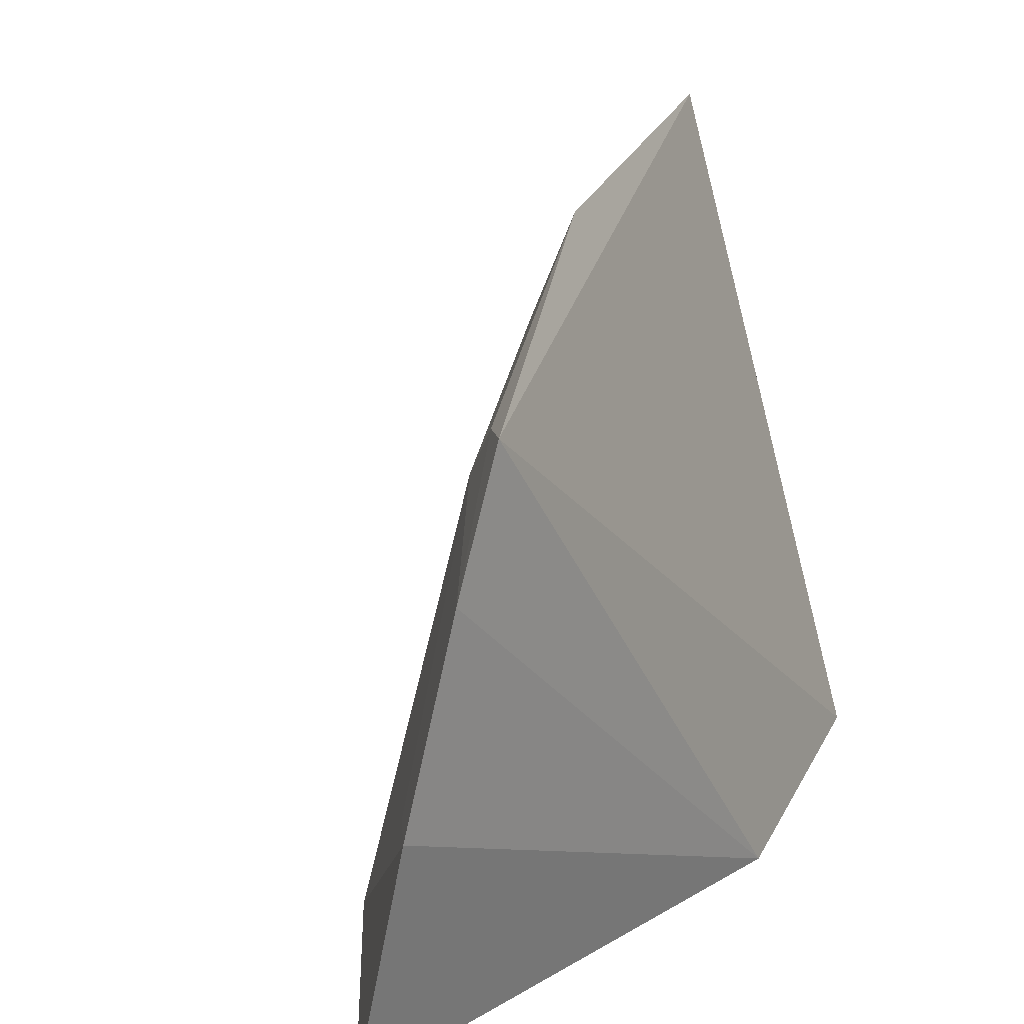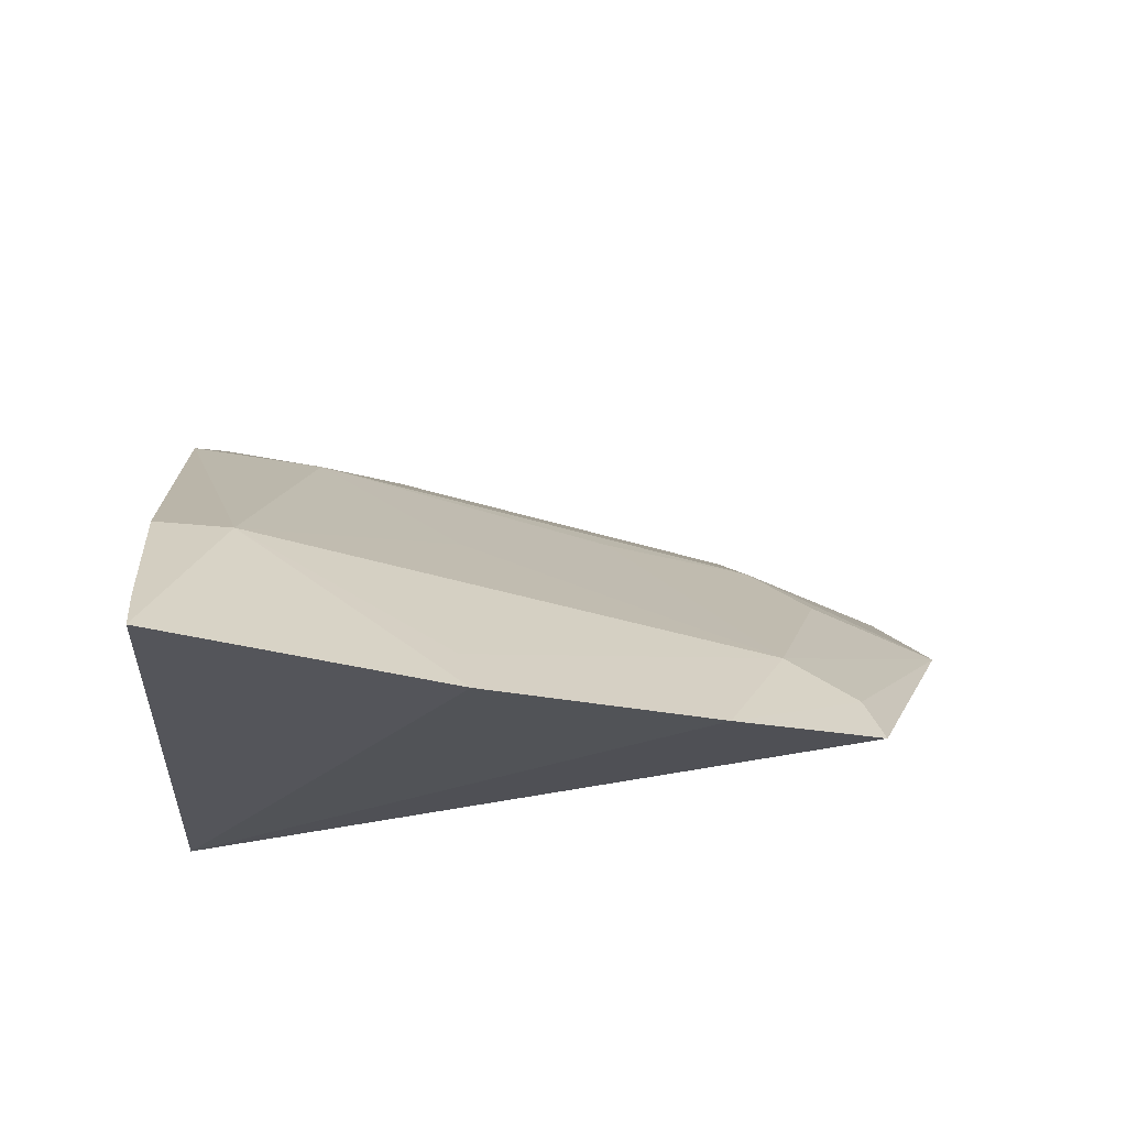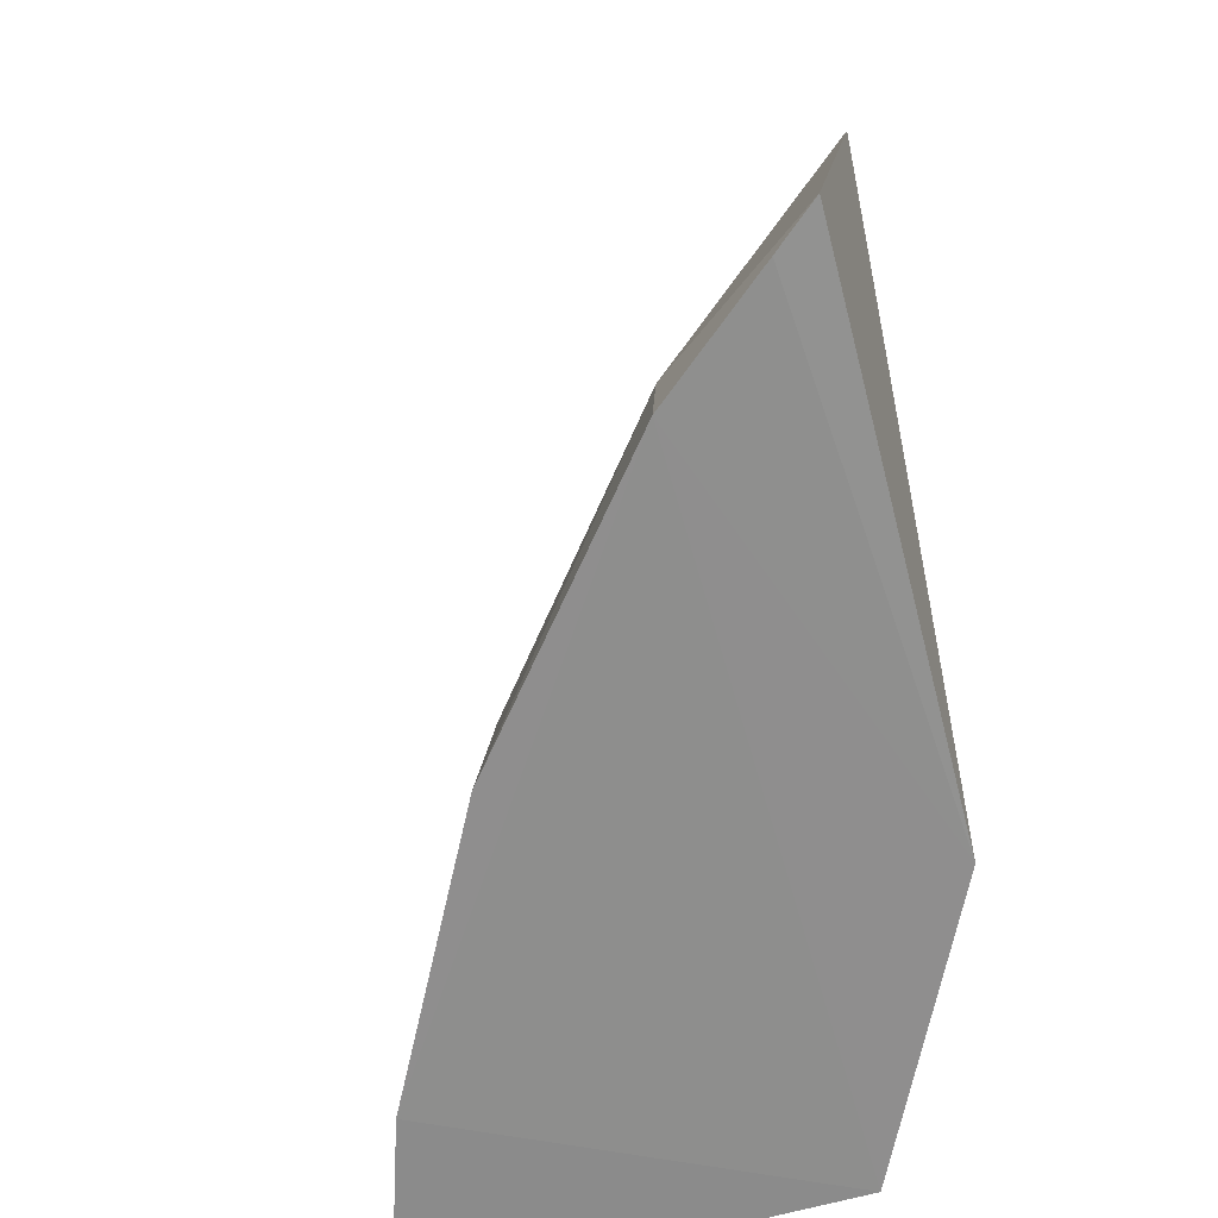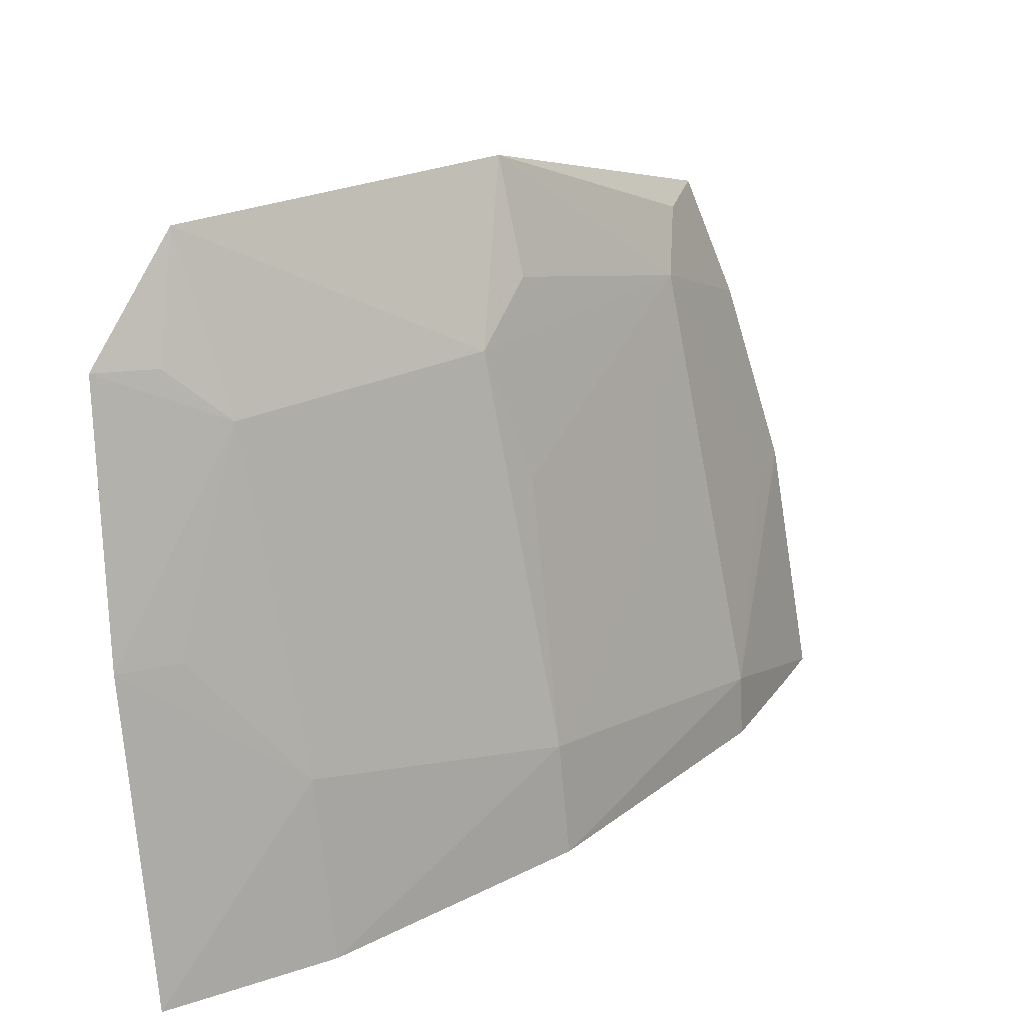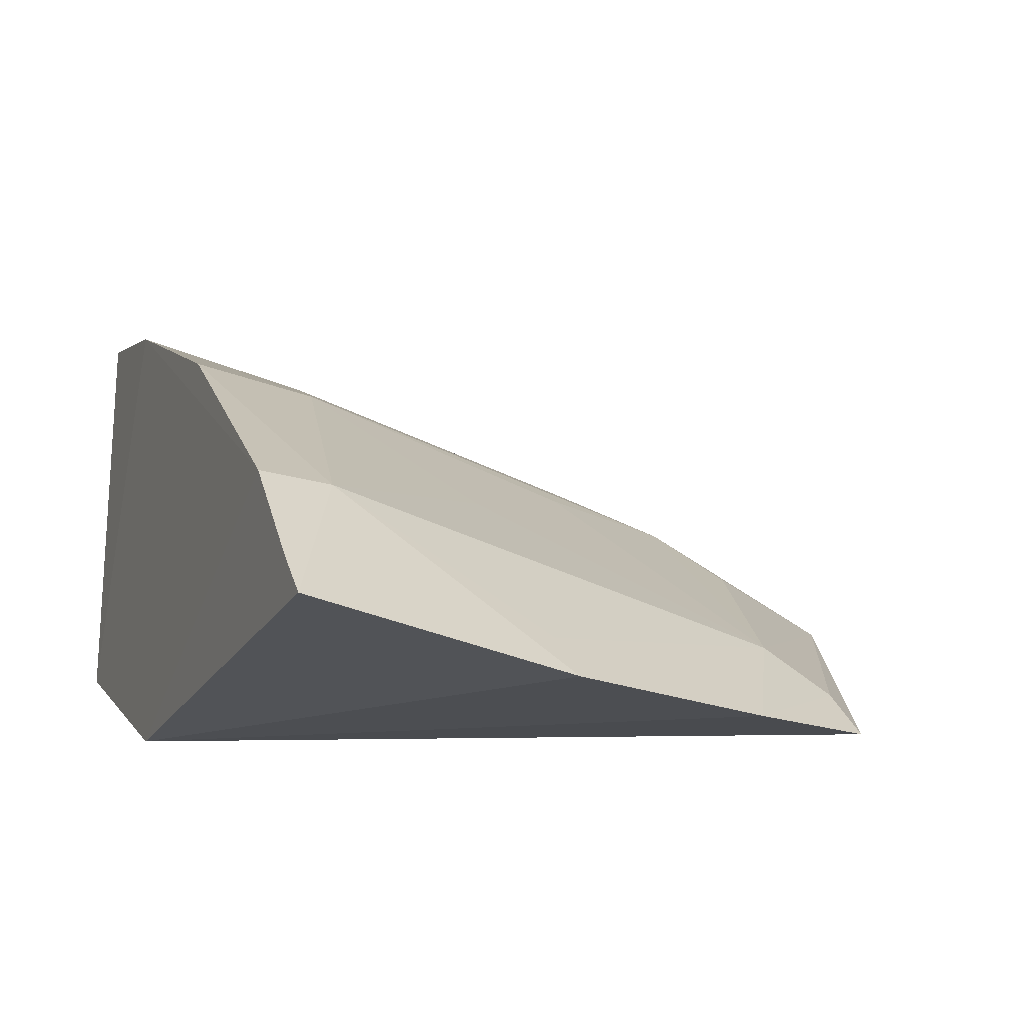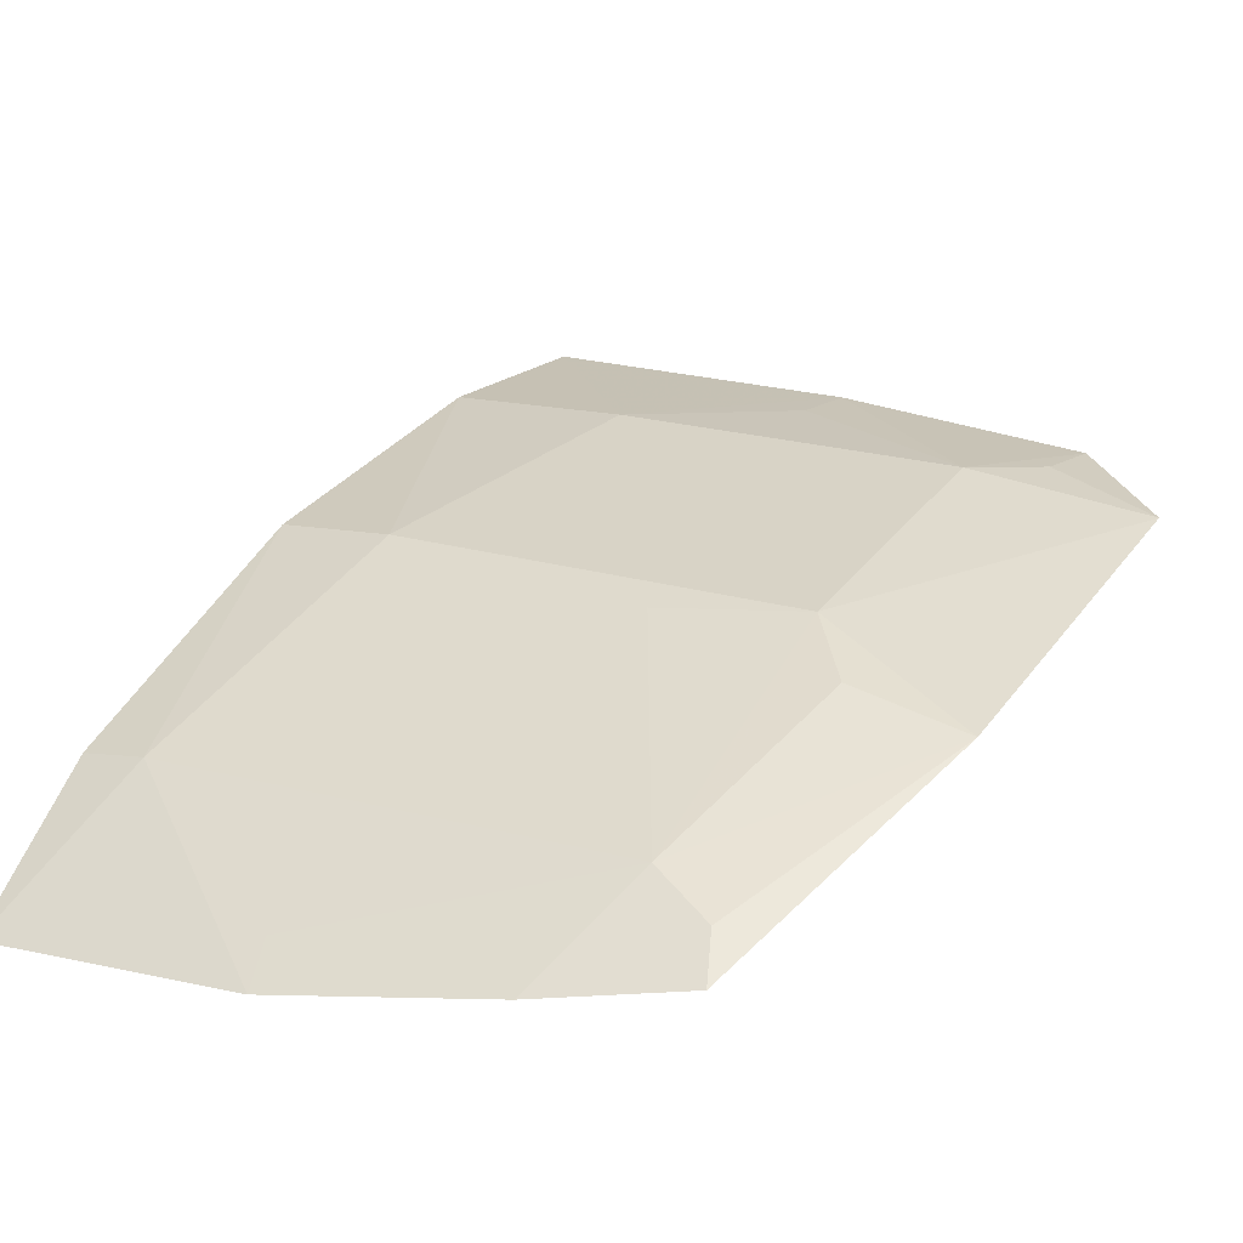
<metadata>
{"format":"obj","ext":"obj","renderer":"f3d","projection":"perspective","resolution":1024,"background":"white","views":[{"elev":26.1,"azim":-41.0,"up":"+Z"},{"elev":-26.1,"azim":-92.6,"up":"+Y"},{"elev":-65.1,"azim":-74.5,"up":"+Z"},{"elev":24.2,"azim":168.1,"up":"+Z"},{"elev":-20.6,"azim":-111.7,"up":"+Y"},{"elev":-1.4,"azim":-55.4,"up":"+Y"}]}
</metadata>
<code>
v -0.2513 0.2223 0.1403
v -0.1071 0.2586 0.007576
v -0.1211 0.3048 0.1624
v -0.1028 0.3352 0.07985
v -0.2592 0.2592 0.006336
v -0.1028 0.32 0.1382
v -0.2862 0.2261 0.007366
v -0.1069 0.3487 0.007522
v -0.1881 0.2854 0.1239
v -0.1677 0.2283 0.007576
v -0.2585 0.2585 0.02143
v -0.1453 0.3359 0.006653
v -0.196 0.2627 0.1609
v -0.1308 0.3159 0.1242
v -0.2788 0.2352 0.006794
v -0.278 0.2193 0.06489
v -0.2419 0.2419 0.1233
v -0.2036 0.3048 0.006534
v -0.1421 0.3299 0.04788
v -0.1168 0.3164 0.1367
v -0.2637 0.22 0.1106
v -0.2018 0.3019 0.03305
v -0.1995 0.2723 0.1357
v -0.2448 0.2321 0.1371
v -0.2709 0.2287 0.06278
v -0.1167 0.3312 0.07888
v -0.1987 0.2864 0.09319
v -0.2287 0.2709 0.06278
f 1 2 3
f 6 3 2
f 6 2 4
f 8 4 2
f 10 5 2
f 10 2 1
f 12 8 2
f 12 2 5
f 13 1 3
f 13 3 9
f 14 9 3
f 14 6 4
f 15 10 7
f 15 5 10
f 15 11 5
f 15 7 11
f 16 7 10
f 16 11 7
f 18 12 5
f 18 5 11
f 19 4 8
f 19 8 12
f 20 14 3
f 20 3 6
f 20 6 14
f 21 16 10
f 21 10 1
f 22 18 11
f 22 9 14
f 22 14 19
f 22 19 12
f 22 12 18
f 23 17 13
f 23 13 9
f 23 9 17
f 24 1 13
f 24 13 17
f 24 21 1
f 24 17 21
f 25 17 11
f 25 11 16
f 25 21 17
f 25 16 21
f 26 19 14
f 26 14 4
f 26 4 19
f 27 17 9
f 27 9 22
f 28 22 11
f 28 11 17
f 28 27 22
f 28 17 27

</code>
